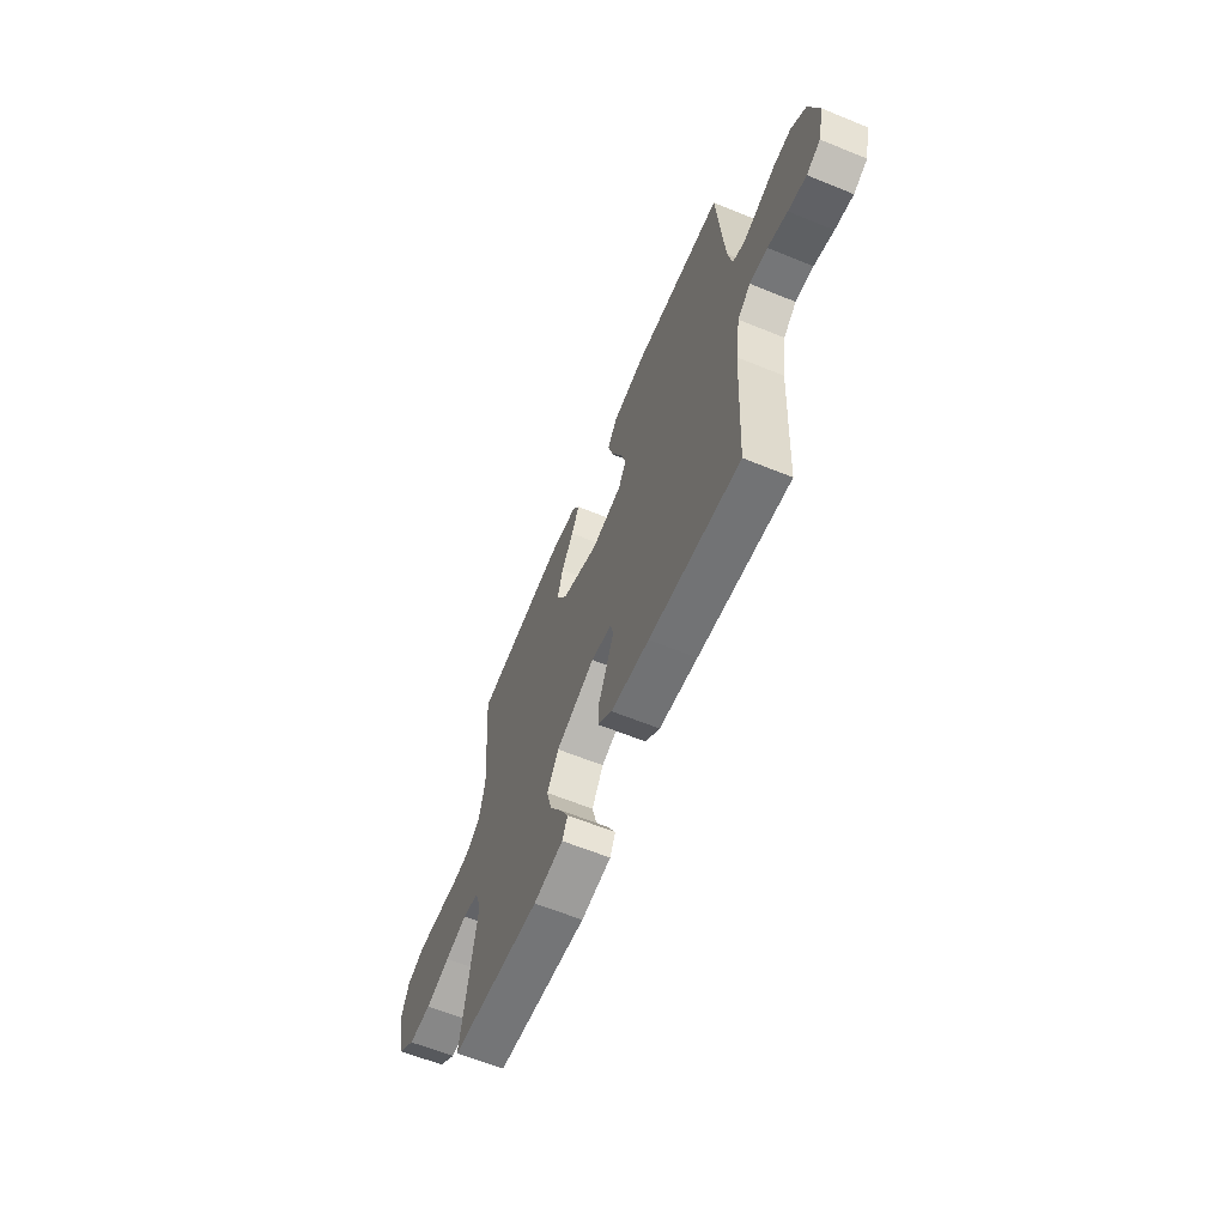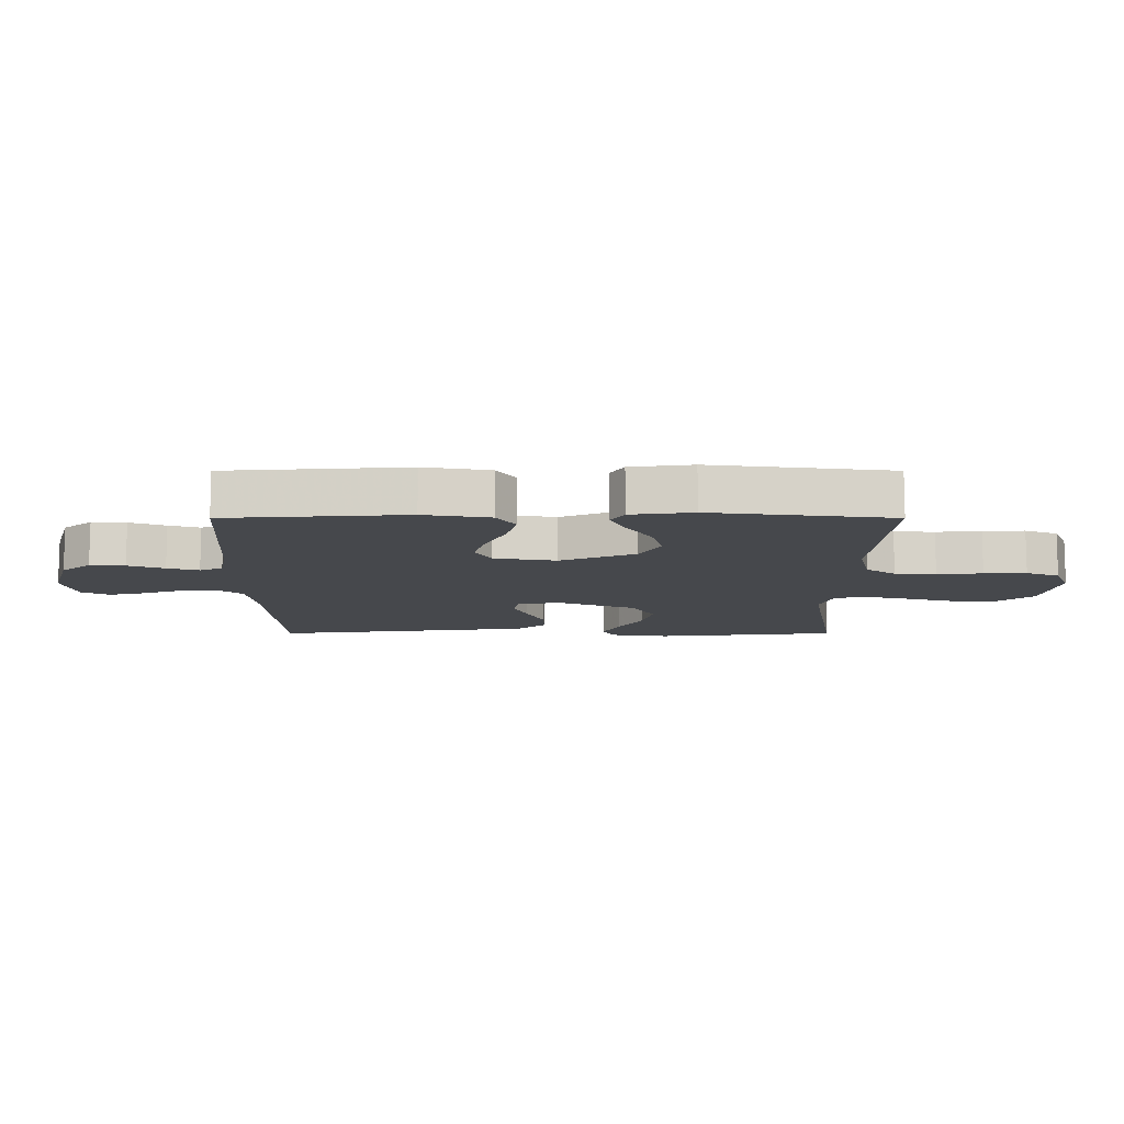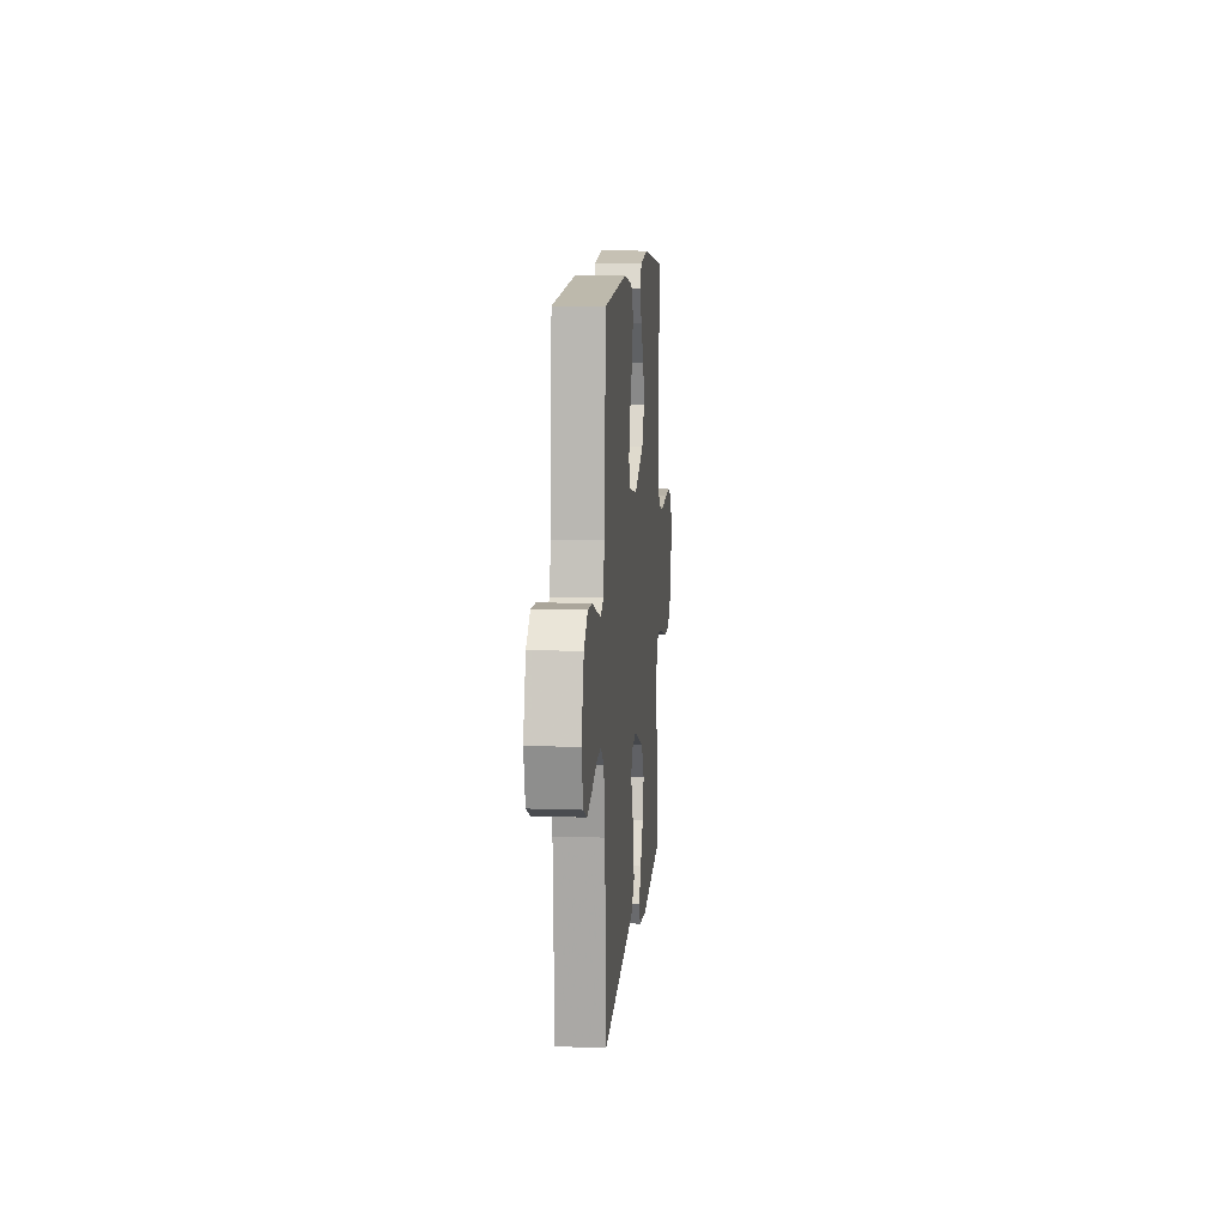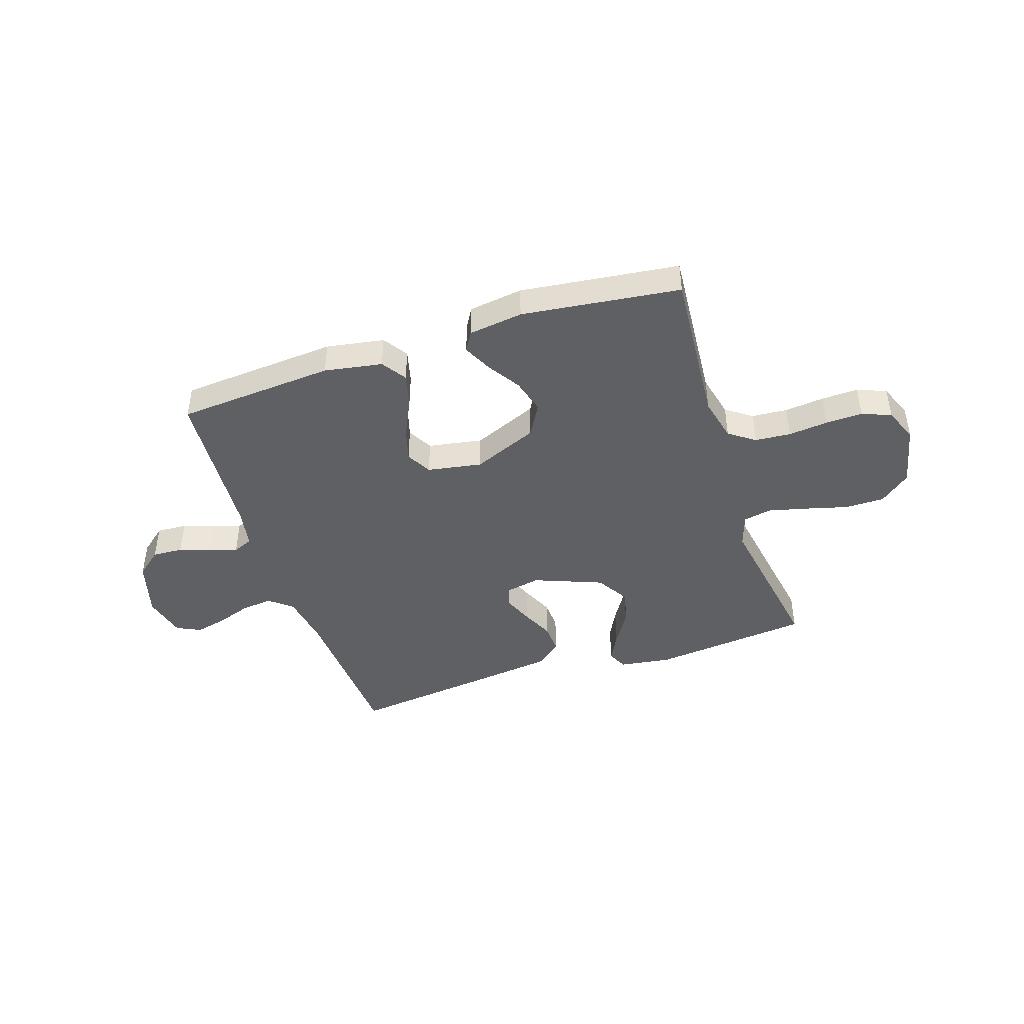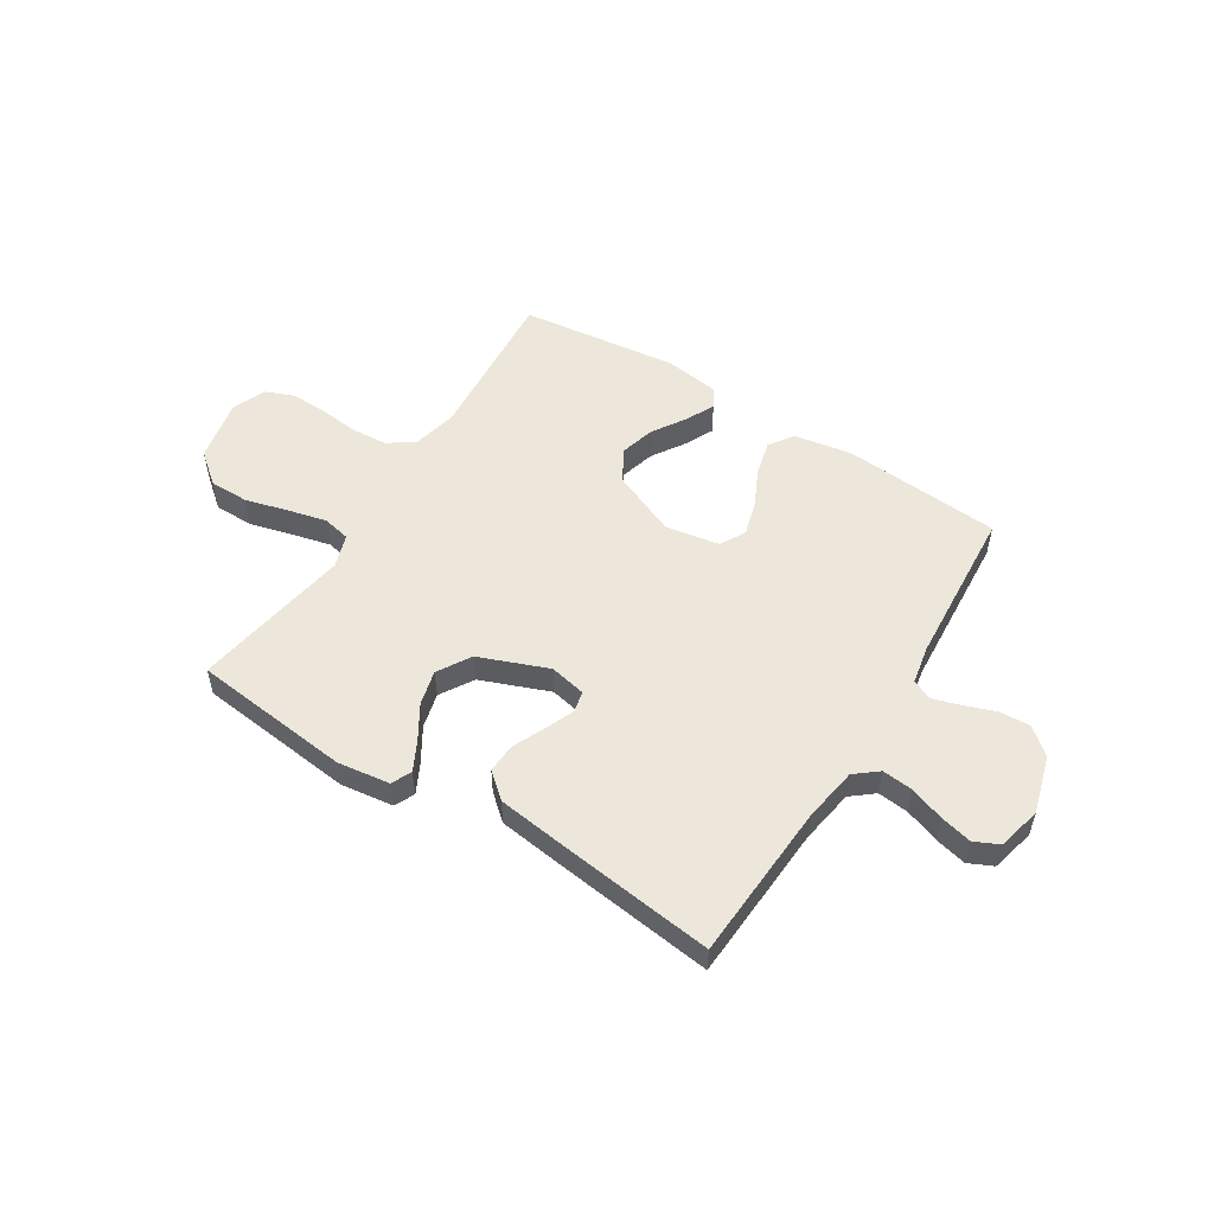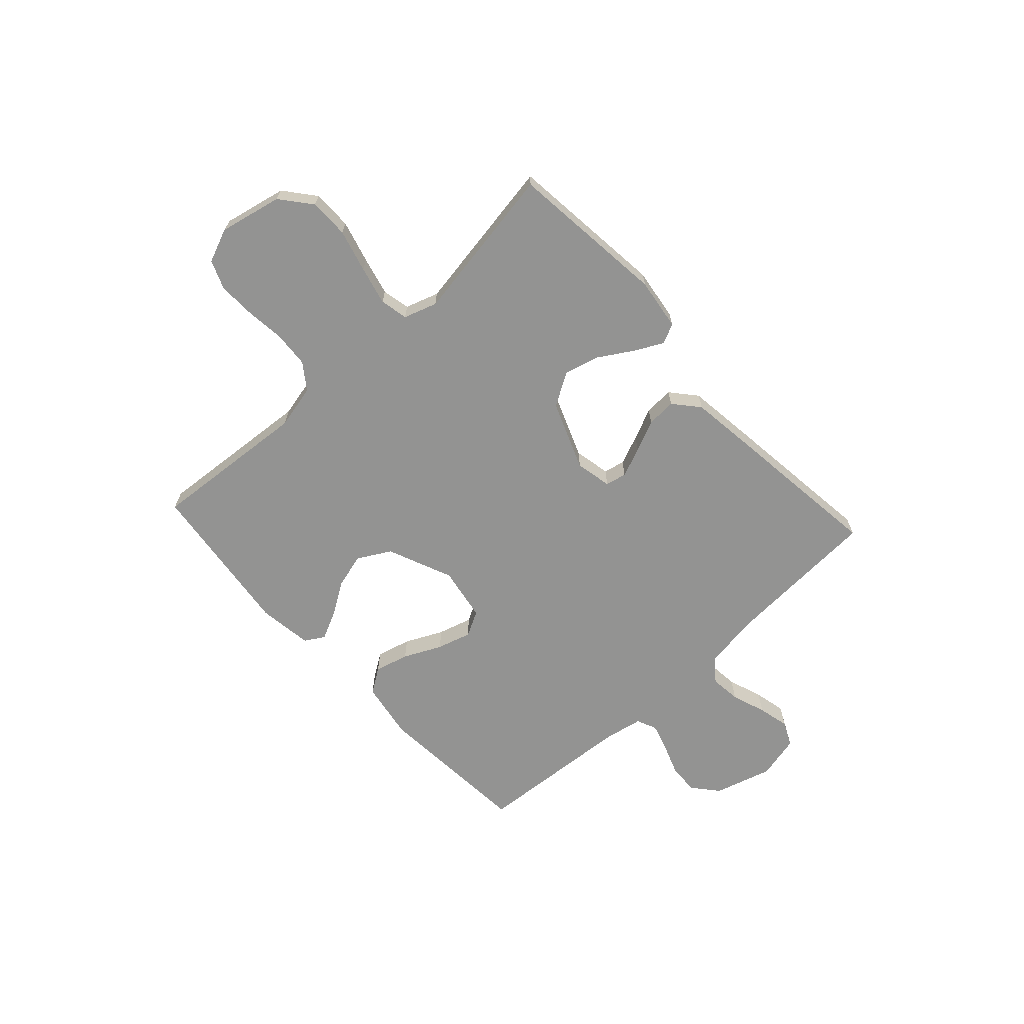
<metadata>
{"format":"obj","ext":"obj","renderer":"f3d","projection":"perspective","resolution":1024,"background":"white","views":[{"elev":-62.4,"azim":-112.5,"up":"+Z"},{"elev":78.7,"azim":0.0,"up":"+Z"},{"elev":10.9,"azim":-85.0,"up":"+Z"},{"elev":-43.8,"azim":18.3,"up":"+Y"},{"elev":53.3,"azim":-147.7,"up":"+Y"},{"elev":-66.7,"azim":132.6,"up":"+Y"}]}
</metadata>
<code>
v -0.5 0.07 -0.5
v -0.516 0.07 -0.2
v -0.532 0.07 -0.097
v -0.575 0.07 -0.062
v -0.634 0.07 -0.068
v -0.699 0.07 -0.091
v -0.759 0.07 -0.105
v -0.805 0.07 -0.083
v -0.825 0.07 0
v -0.793 0.07 0.11
v -0.744 0.07 0.151
v -0.686 0.07 0.148
v -0.626 0.07 0.126
v -0.574 0.07 0.11
v -0.536 0.07 0.127
v -0.522 0.07 0.2
v -0.5 0.07 0.5
v -0.2 0.07 0.522
v -0.09 0.07 0.503
v -0.059 0.07 0.456
v -0.076 0.07 0.391
v -0.11 0.07 0.32
v -0.129 0.07 0.255
v -0.103 0.07 0.207
v 0 0.07 0.189
v 0.124 0.07 0.241
v 0.159 0.07 0.303
v 0.141 0.07 0.369
v 0.101 0.07 0.432
v 0.075 0.07 0.486
v 0.097 0.07 0.523
v 0.2 0.07 0.537
v 0.5 0.07 0.5
v 0.476 0.07 0.2
v 0.495 0.07 0.116
v 0.544 0.07 0.081
v 0.612 0.07 0.076
v 0.687 0.07 0.084
v 0.757 0.07 0.086
v 0.812 0.07 0.064
v 0.838 0.07 0
v 0.812 0.07 -0.119
v 0.754 0.07 -0.166
v 0.679 0.07 -0.166
v 0.598 0.07 -0.144
v 0.525 0.07 -0.126
v 0.472 0.07 -0.137
v 0.451 0.07 -0.2
v 0.5 0.07 -0.5
v 0.2 0.07 -0.532
v 0.101 0.07 -0.518
v 0.083 0.07 -0.48
v 0.111 0.07 -0.426
v 0.151 0.07 -0.361
v 0.168 0.07 -0.295
v 0.13 0.07 -0.232
v 0 0.07 -0.181
v -0.069 0.07 -0.195
v -0.078 0.07 -0.235
v -0.055 0.07 -0.291
v -0.028 0.07 -0.351
v -0.025 0.07 -0.407
v -0.073 0.07 -0.448
v -0.2 0.07 -0.464
v -0.5 0 -0.5
v -0.516 0 -0.2
v -0.532 0 -0.097
v -0.575 0 -0.062
v -0.634 0 -0.068
v -0.699 0 -0.091
v -0.759 0 -0.105
v -0.805 0 -0.083
v -0.825 0 0
v -0.793 0 0.11
v -0.744 0 0.151
v -0.686 0 0.148
v -0.626 0 0.126
v -0.574 0 0.11
v -0.536 0 0.127
v -0.522 0 0.2
v -0.5 0 0.5
v -0.2 0 0.522
v -0.09 0 0.503
v -0.059 0 0.456
v -0.076 0 0.391
v -0.11 0 0.32
v -0.129 0 0.255
v -0.103 0 0.207
v 0 0 0.189
v 0.124 0 0.241
v 0.159 0 0.303
v 0.141 0 0.369
v 0.101 0 0.432
v 0.075 0 0.486
v 0.097 0 0.523
v 0.2 0 0.537
v 0.5 0 0.5
v 0.476 0 0.2
v 0.495 0 0.116
v 0.544 0 0.081
v 0.612 0 0.076
v 0.687 0 0.084
v 0.757 0 0.086
v 0.812 0 0.064
v 0.838 0 0
v 0.812 0 -0.119
v 0.754 0 -0.166
v 0.679 0 -0.166
v 0.598 0 -0.144
v 0.525 0 -0.126
v 0.472 0 -0.137
v 0.451 0 -0.2
v 0.5 0 -0.5
v 0.2 0 -0.532
v 0.101 0 -0.518
v 0.083 0 -0.48
v 0.111 0 -0.426
v 0.151 0 -0.361
v 0.168 0 -0.295
v 0.13 0 -0.232
v 0 0 -0.181
v -0.069 0 -0.195
v -0.078 0 -0.235
v -0.055 0 -0.291
v -0.028 0 -0.351
v -0.025 0 -0.407
v -0.073 0 -0.448
v -0.2 0 -0.464
f 63 64 1 2
f 60 61 62 63
f 59 60 63 2
f 58 59 2 3
f 57 58 3 4
f 51 52 53 54
f 49 50 51 54
f 48 49 54 55
f 47 48 55 56
f 42 43 44 45
f 42 45 46
f 41 42 46
f 40 41 46 47
f 37 38 39 40
f 31 32 33 34
f 31 34 35
f 28 29 30 31
f 28 31 35
f 27 28 35
f 26 27 35 36
f 19 20 21 22
f 19 22 23
f 16 17 18 19
f 15 16 19 23
f 14 15 23 24
f 10 11 12 13
f 10 13 14
f 9 10 14
f 5 6 7 8
f 4 5 8 9
f 57 4 9 14
f 37 40 47 56
f 36 37 56 57
f 25 26 36 57
f 14 24 25 57
f 66 65 128 127
f 127 126 125 124
f 66 127 124 123
f 67 66 123 122
f 68 67 122 121
f 118 117 116 115
f 118 115 114 113
f 119 118 113 112
f 120 119 112 111
f 109 108 107 106
f 110 109 106
f 110 106 105
f 111 110 105 104
f 104 103 102 101
f 98 97 96 95
f 99 98 95
f 95 94 93 92
f 99 95 92
f 99 92 91
f 100 99 91 90
f 86 85 84 83
f 87 86 83
f 83 82 81 80
f 87 83 80 79
f 88 87 79 78
f 77 76 75 74
f 78 77 74
f 78 74 73
f 72 71 70 69
f 73 72 69 68
f 78 73 68 121
f 120 111 104 101
f 121 120 101 100
f 121 100 90 89
f 121 89 88 78
f 1 65 66 2
f 2 66 67 3
f 3 67 68 4
f 4 68 69 5
f 5 69 70 6
f 6 70 71 7
f 7 71 72 8
f 8 72 73 9
f 9 73 74 10
f 10 74 75 11
f 11 75 76 12
f 12 76 77 13
f 13 77 78 14
f 14 78 79 15
f 15 79 80 16
f 16 80 81 17
f 17 81 82 18
f 18 82 83 19
f 19 83 84 20
f 20 84 85 21
f 21 85 86 22
f 22 86 87 23
f 23 87 88 24
f 24 88 89 25
f 25 89 90 26
f 26 90 91 27
f 27 91 92 28
f 28 92 93 29
f 29 93 94 30
f 30 94 95 31
f 31 95 96 32
f 32 96 97 33
f 33 97 98 34
f 34 98 99 35
f 35 99 100 36
f 36 100 101 37
f 37 101 102 38
f 38 102 103 39
f 39 103 104 40
f 40 104 105 41
f 41 105 106 42
f 42 106 107 43
f 43 107 108 44
f 44 108 109 45
f 45 109 110 46
f 46 110 111 47
f 47 111 112 48
f 48 112 113 49
f 49 113 114 50
f 50 114 115 51
f 51 115 116 52
f 52 116 117 53
f 53 117 118 54
f 54 118 119 55
f 55 119 120 56
f 56 120 121 57
f 57 121 122 58
f 58 122 123 59
f 59 123 124 60
f 60 124 125 61
f 61 125 126 62
f 62 126 127 63
f 63 127 128 64
f 64 128 65 1

</code>
